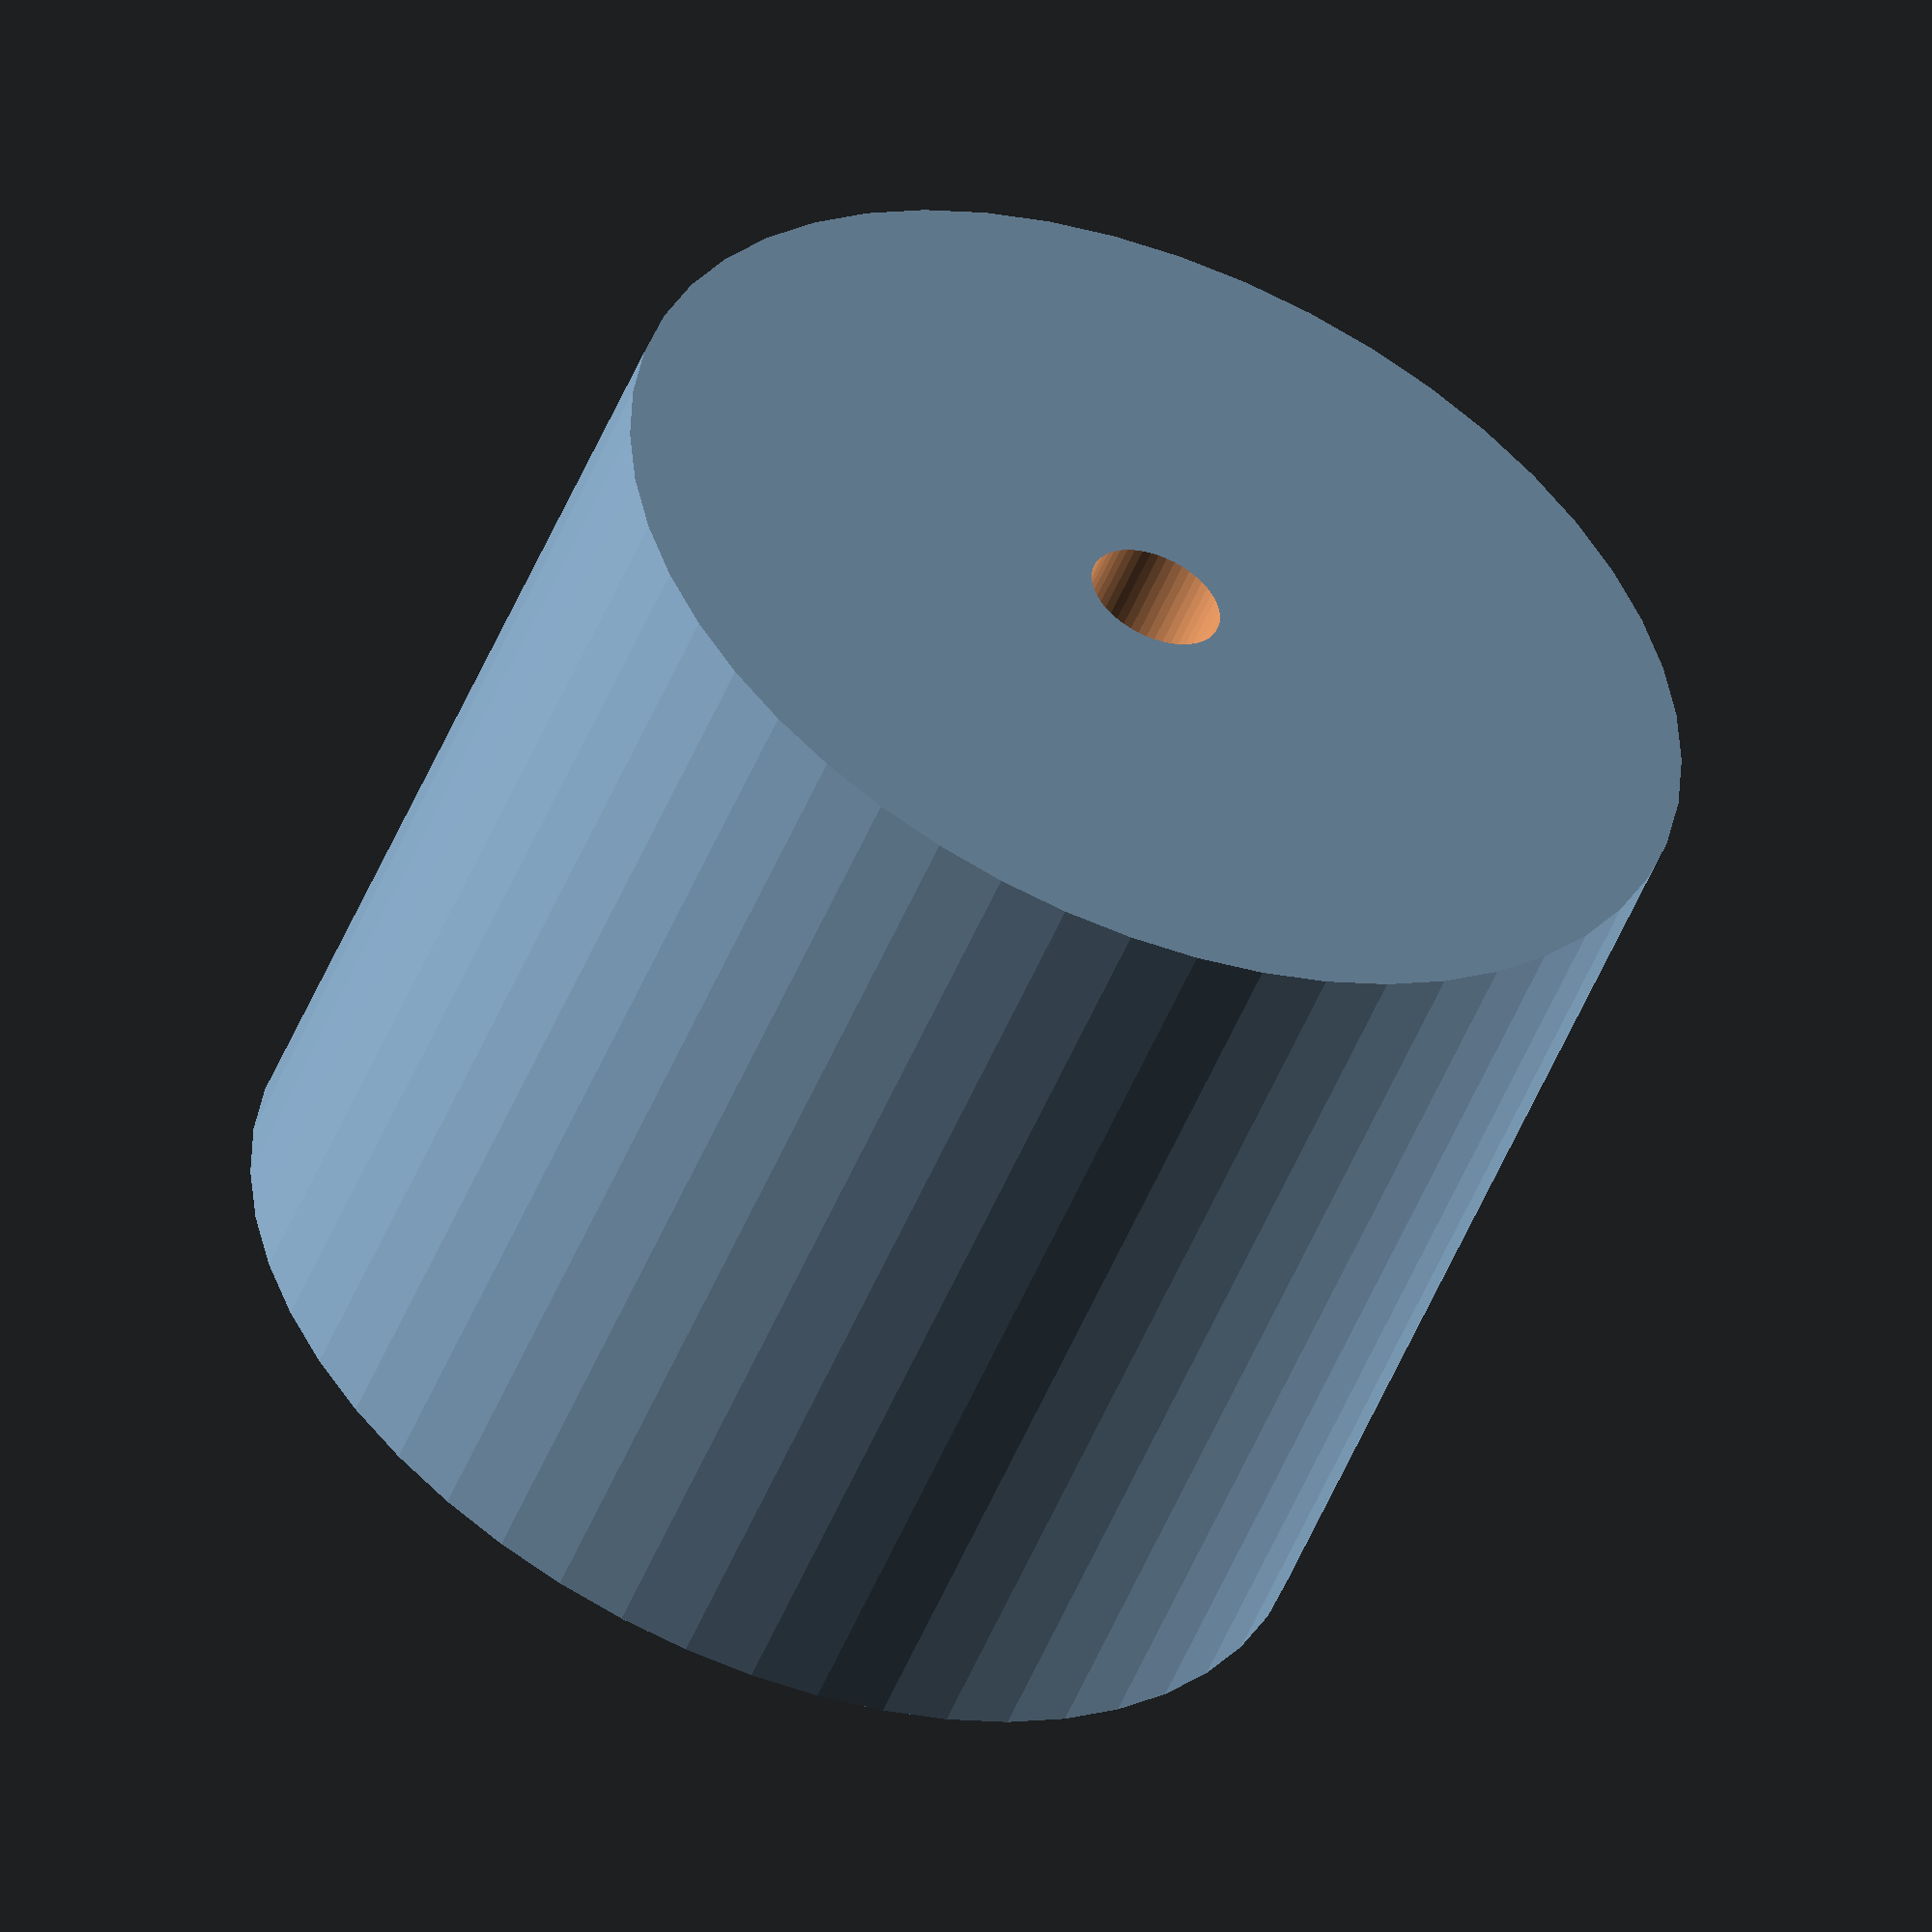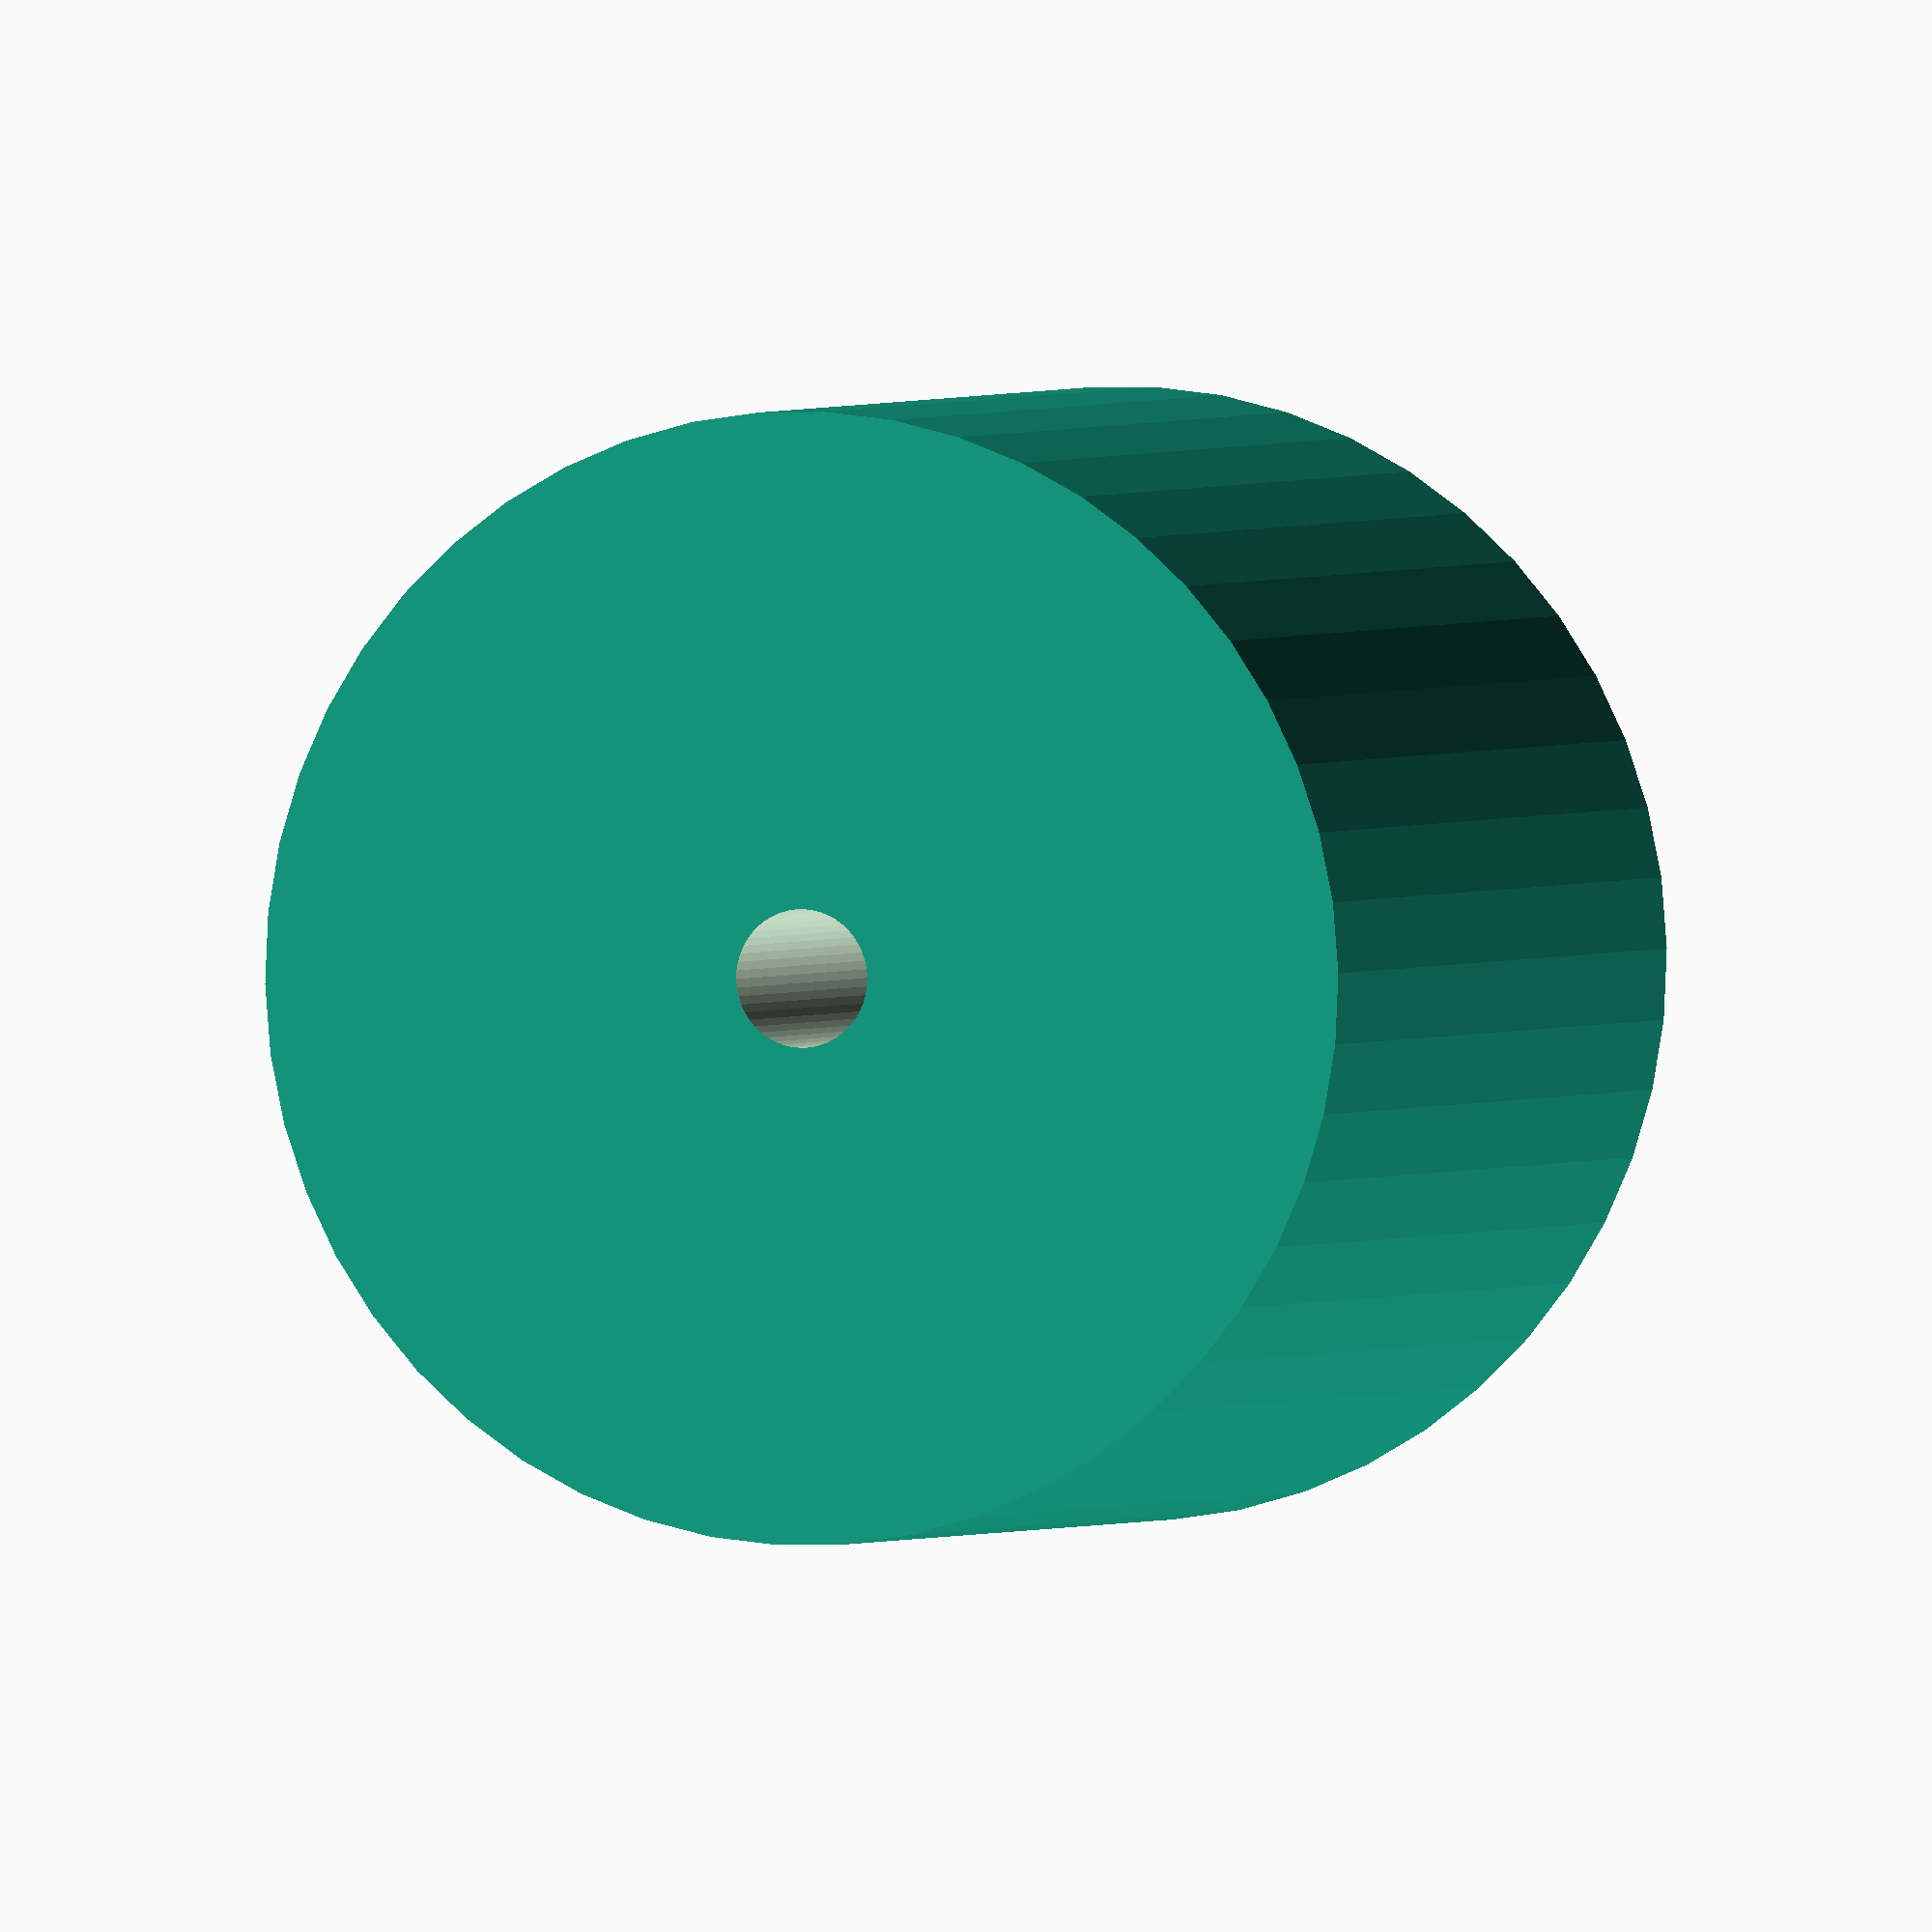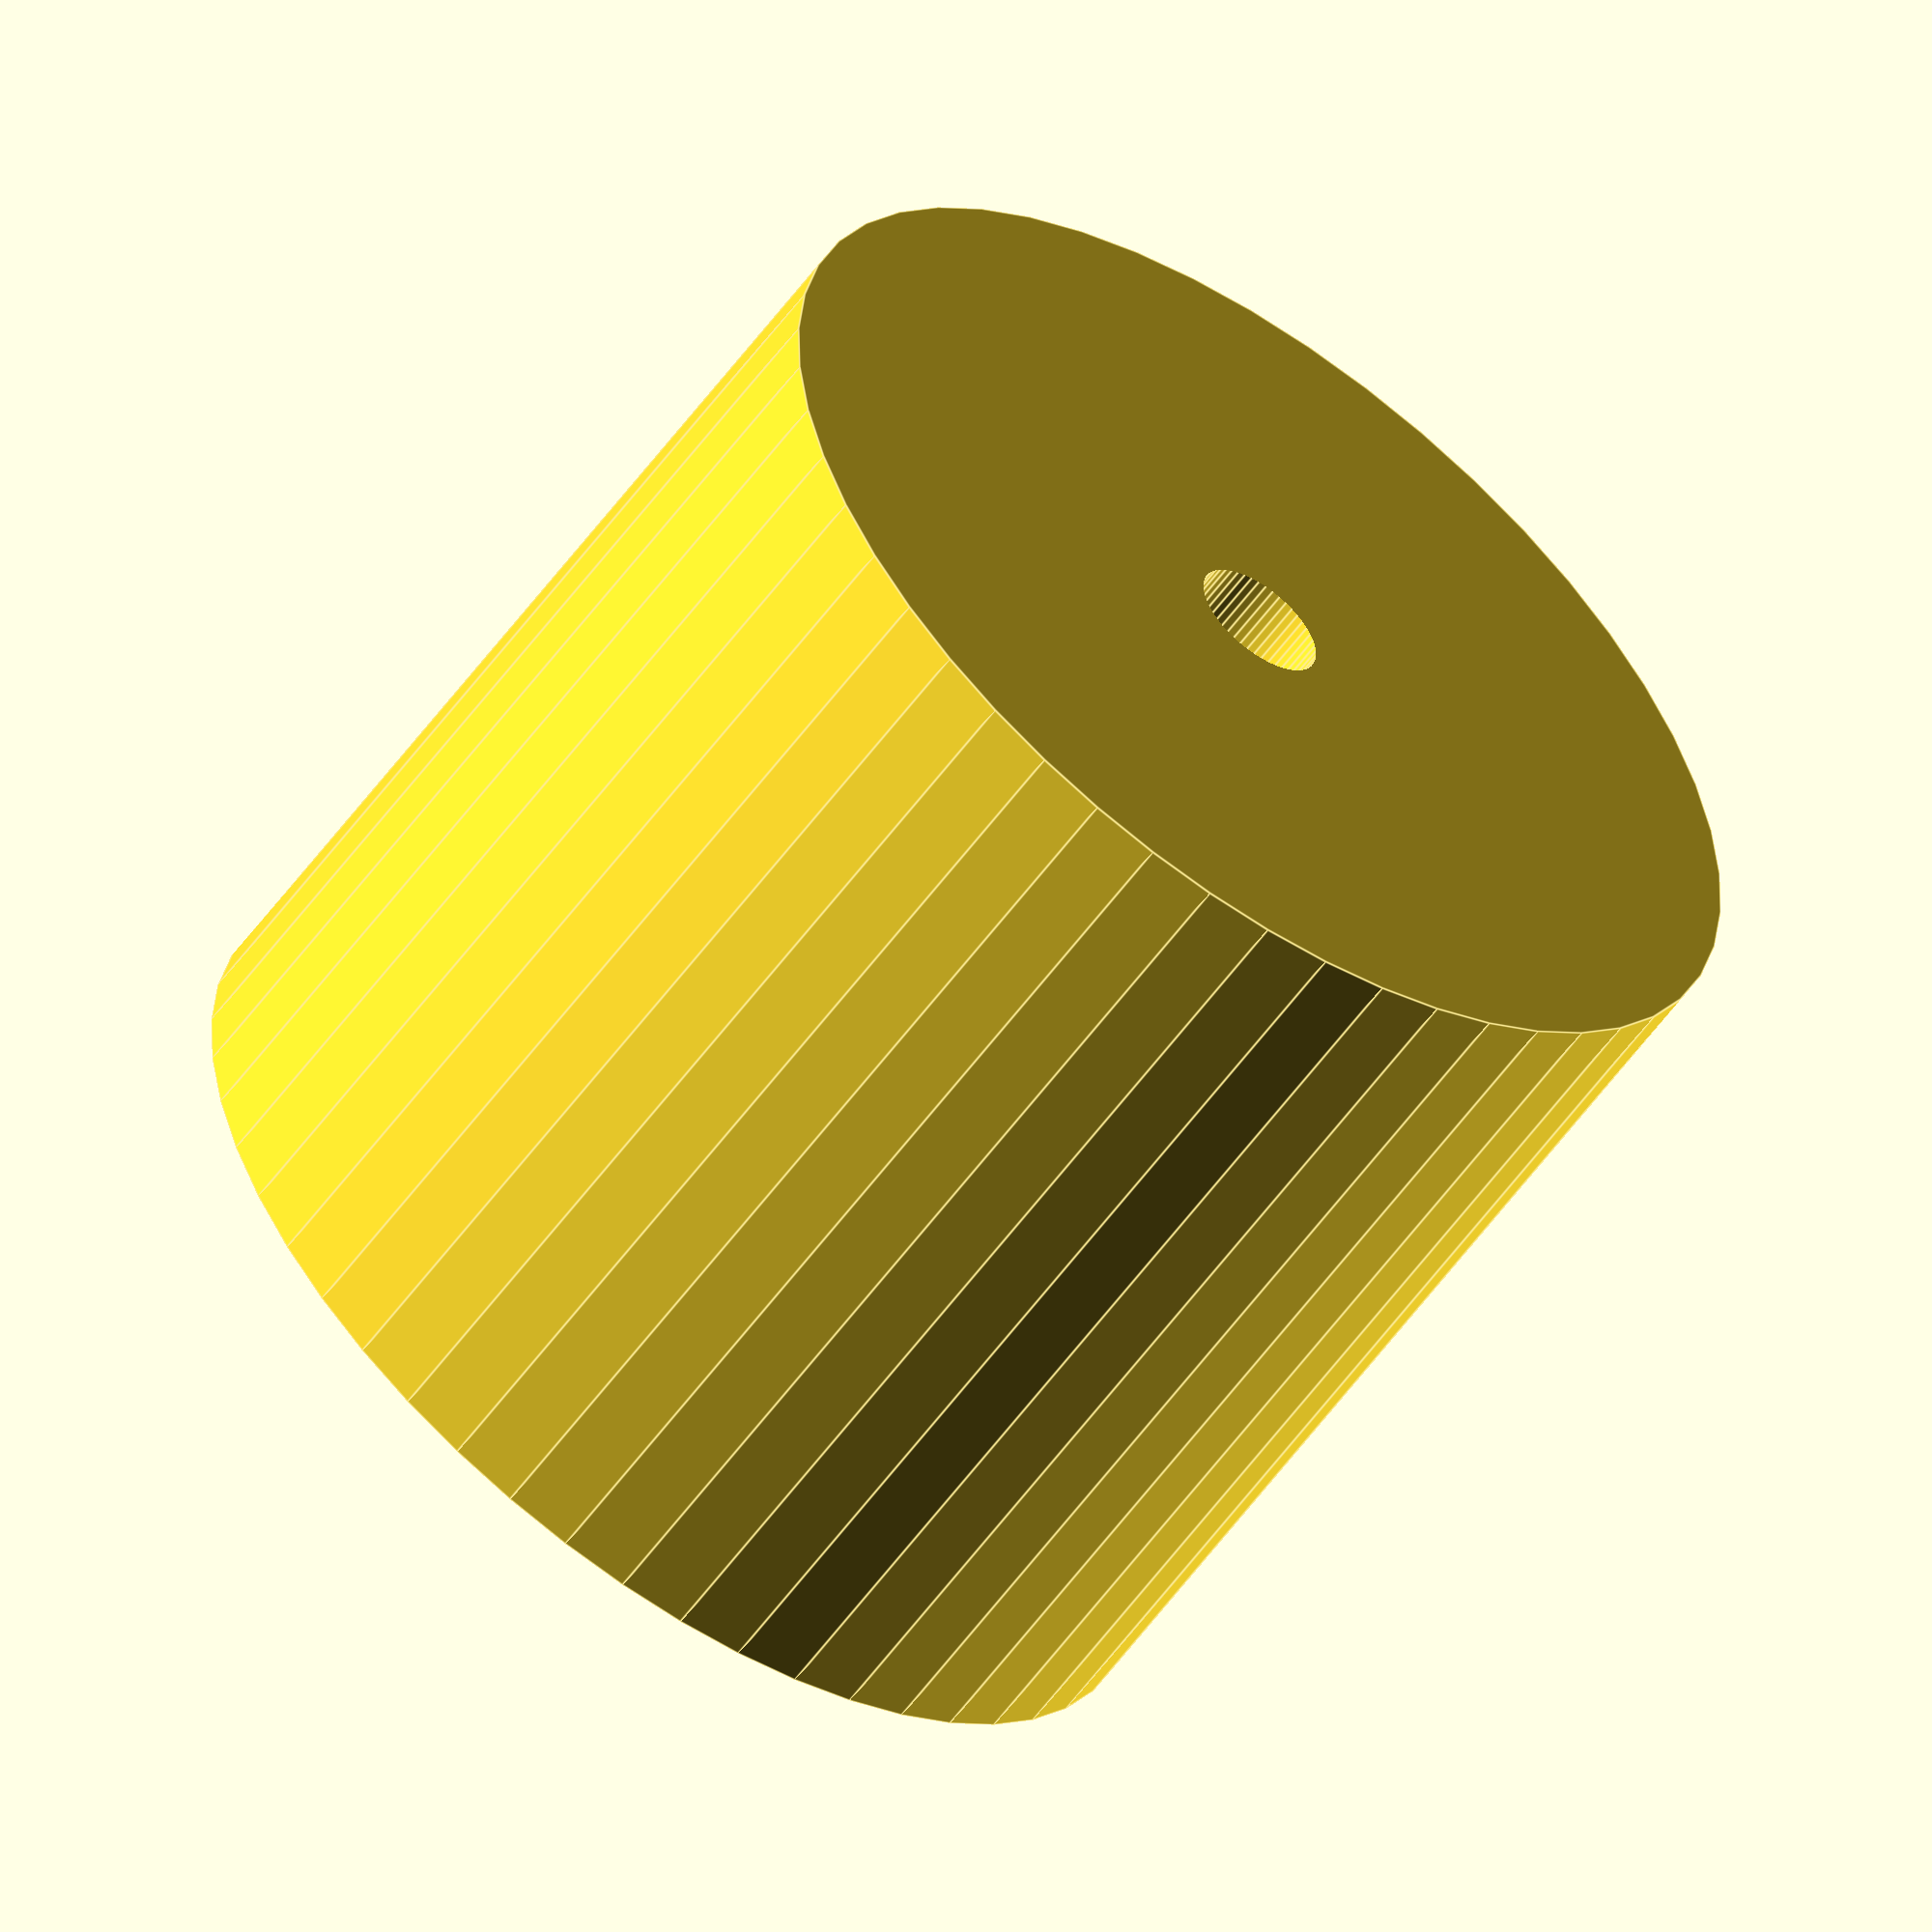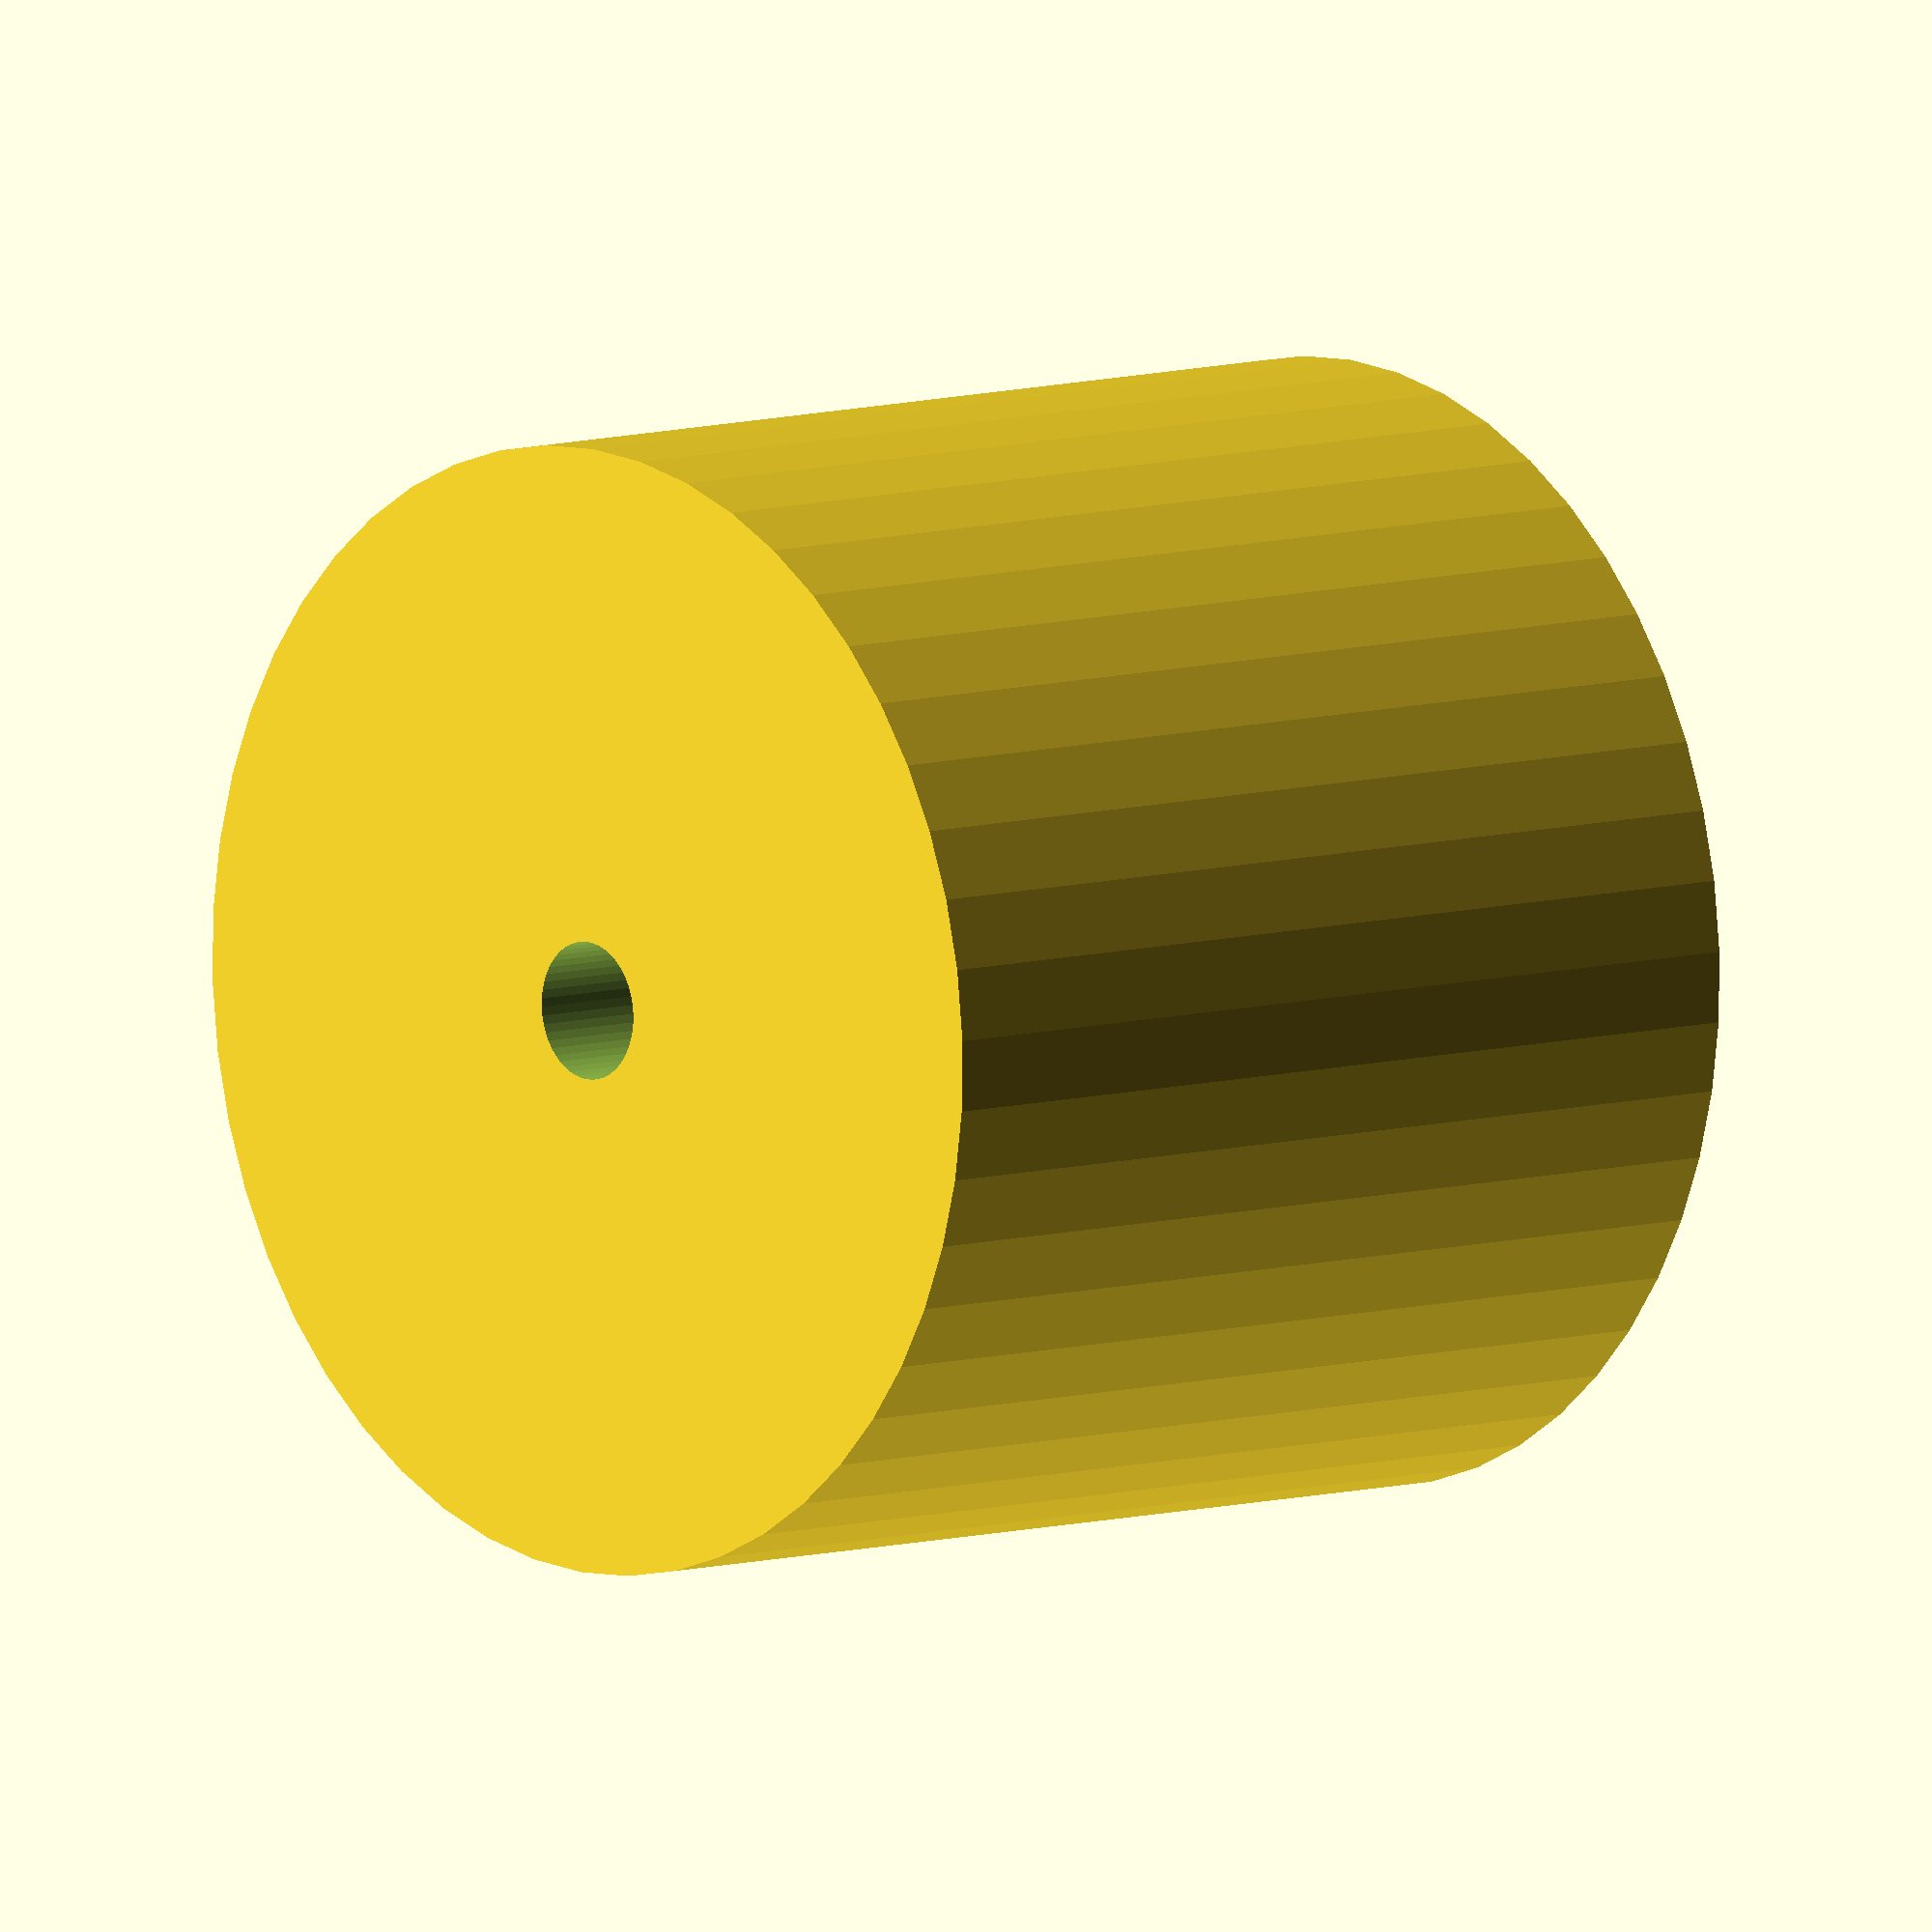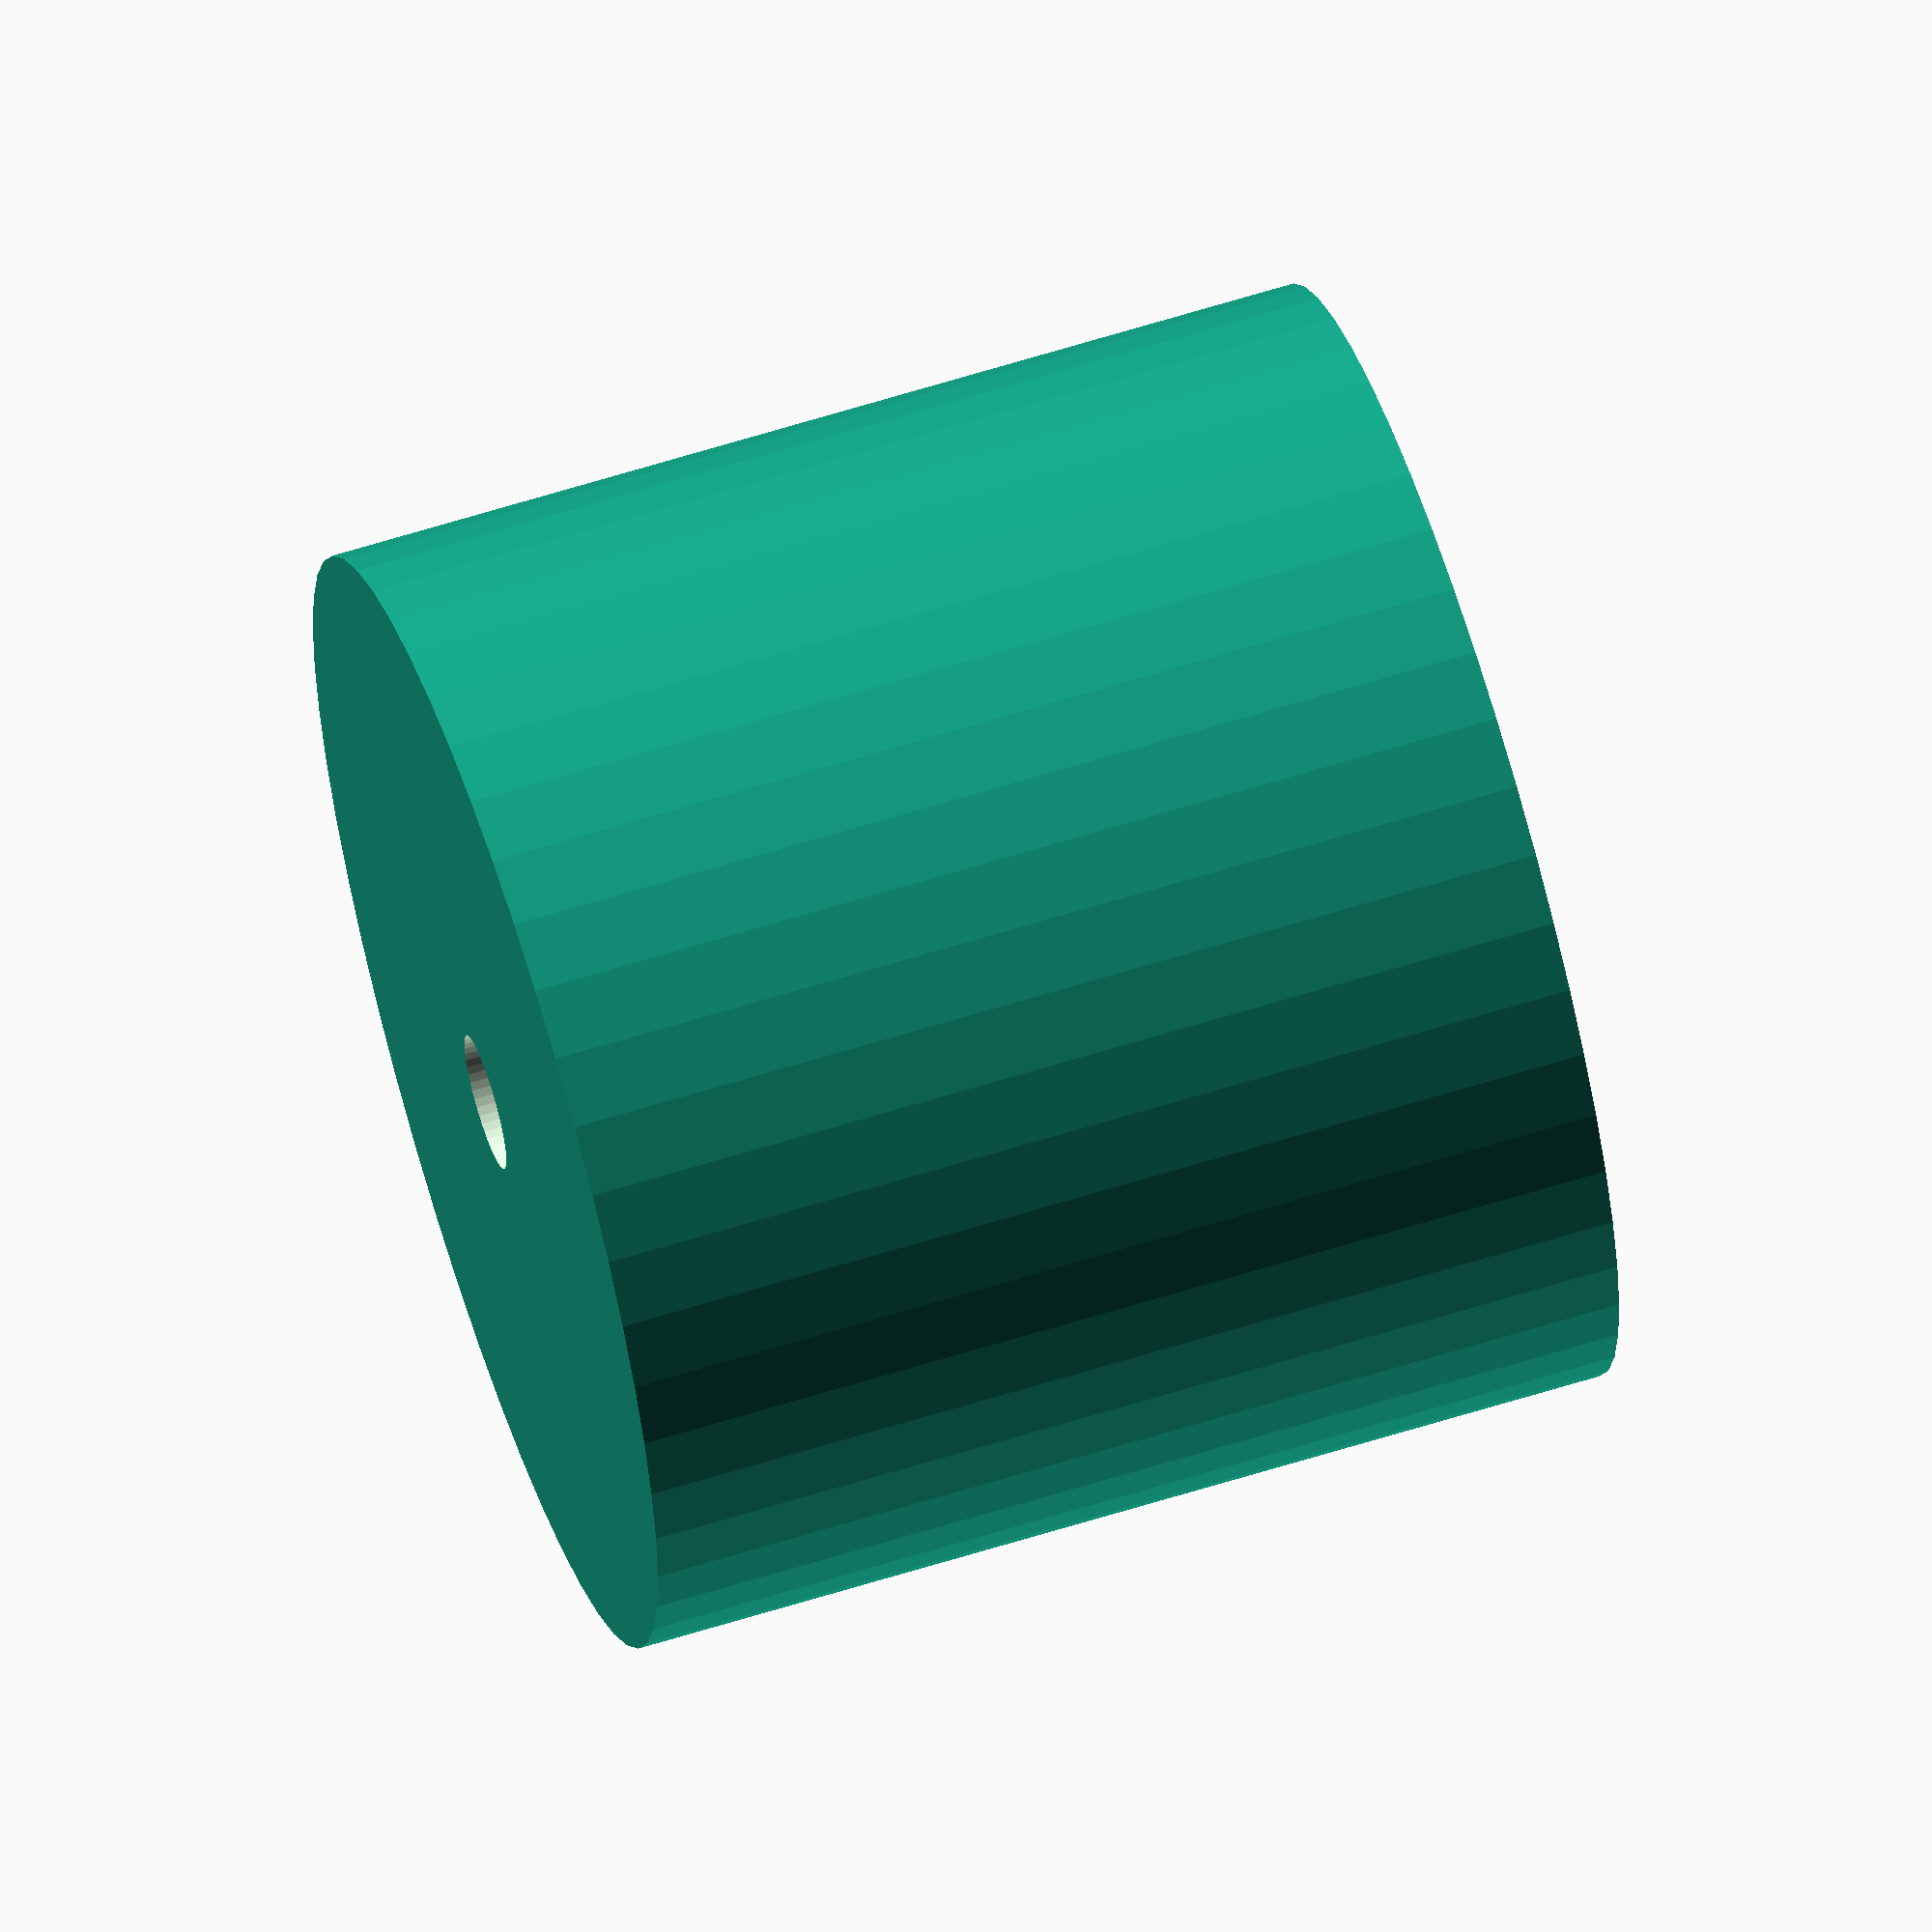
<openscad>
$fn = 50;


difference() {
	union() {
		translate(v = [0, 0, -20.0000000000]) {
			cylinder(h = 40, r = 22.5000000000);
		}
	}
	union() {
		translate(v = [0, 0, -100.0000000000]) {
			cylinder(h = 200, r = 2.7500000000);
		}
	}
}
</openscad>
<views>
elev=52.1 azim=324.9 roll=157.9 proj=o view=wireframe
elev=358.5 azim=6.2 roll=19.0 proj=o view=wireframe
elev=57.5 azim=189.8 roll=324.4 proj=o view=edges
elev=172.3 azim=161.1 roll=311.4 proj=o view=solid
elev=117.4 azim=85.2 roll=107.7 proj=o view=wireframe
</views>
